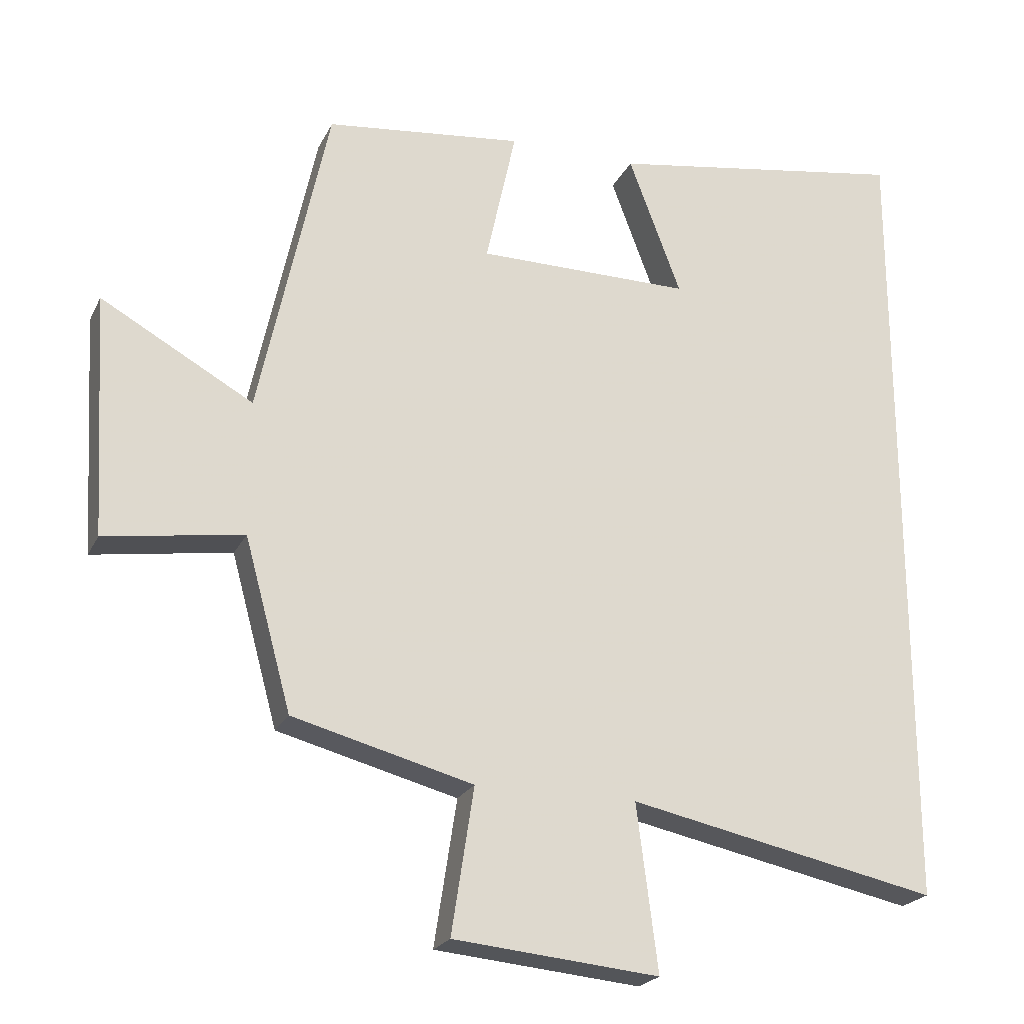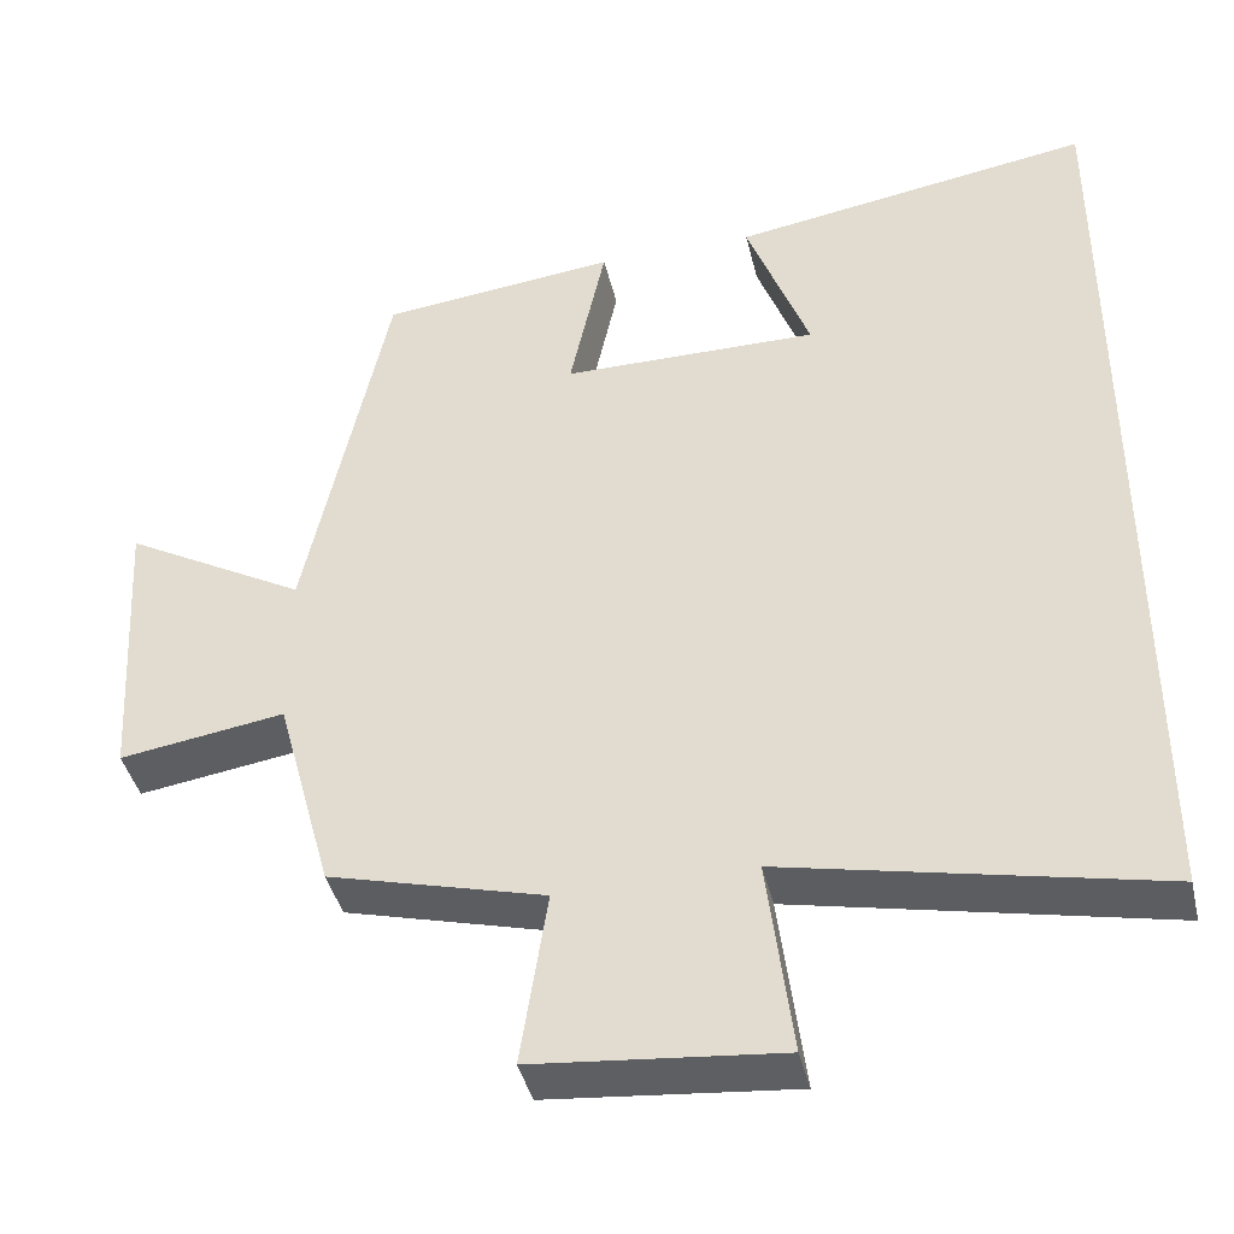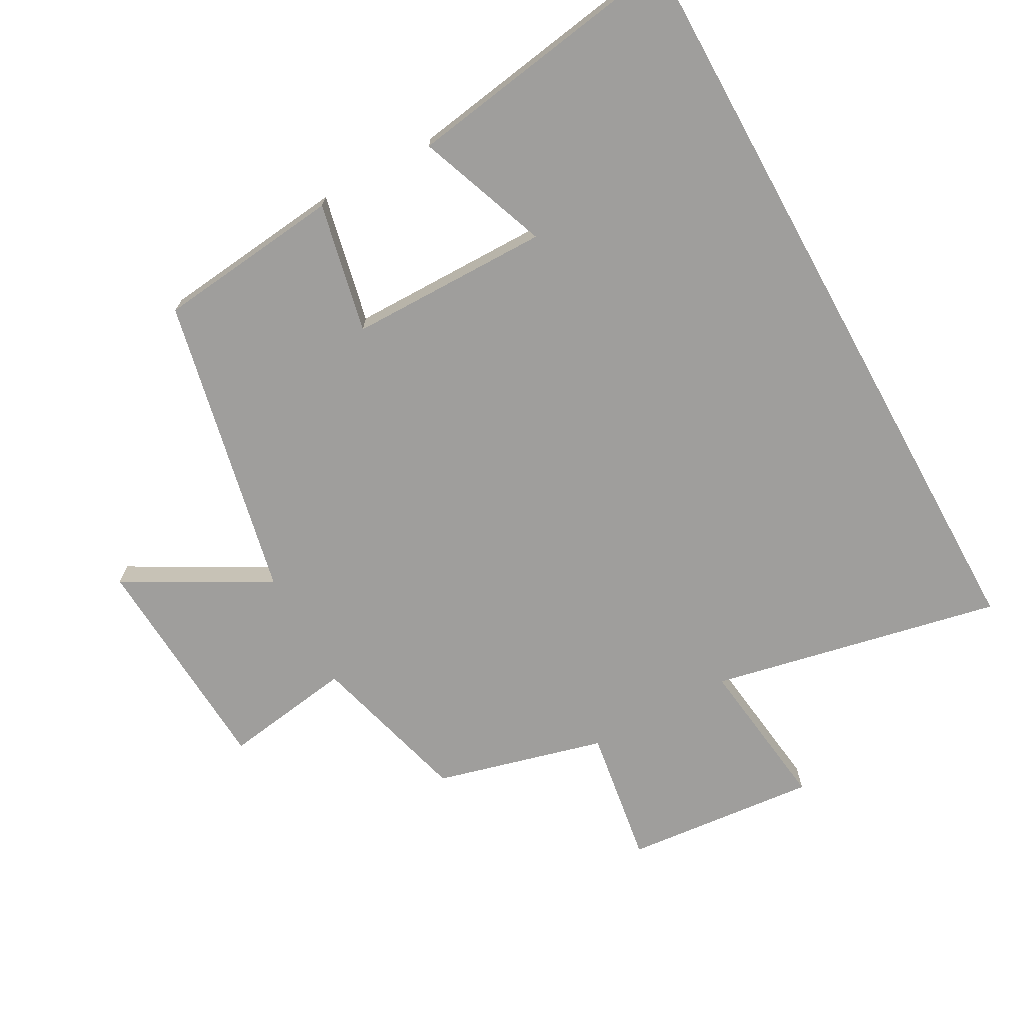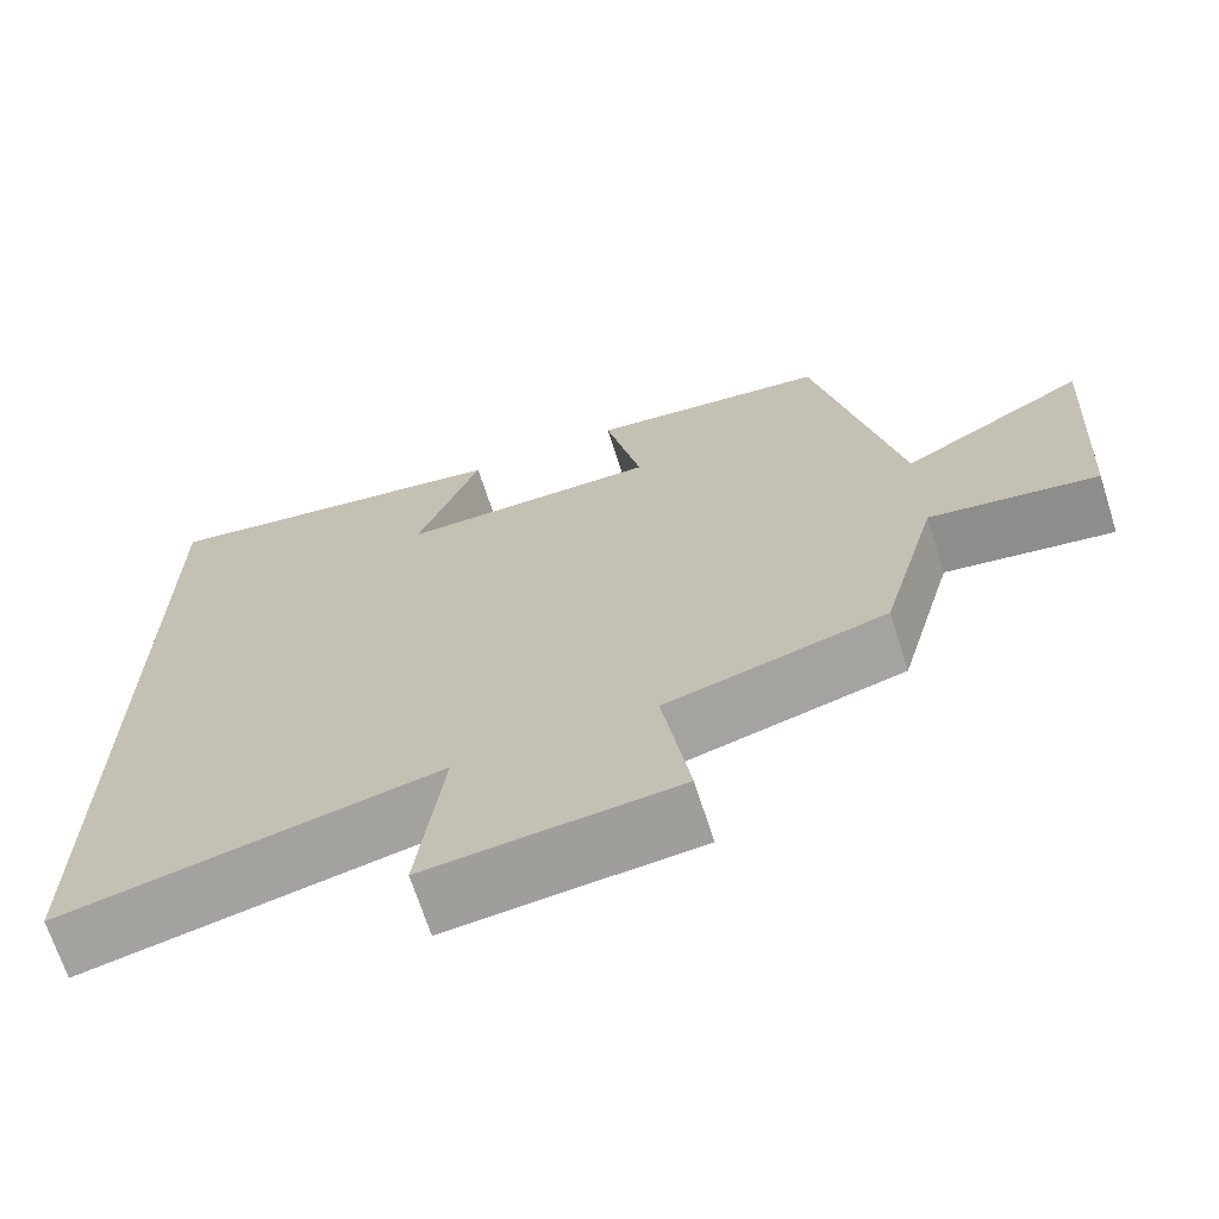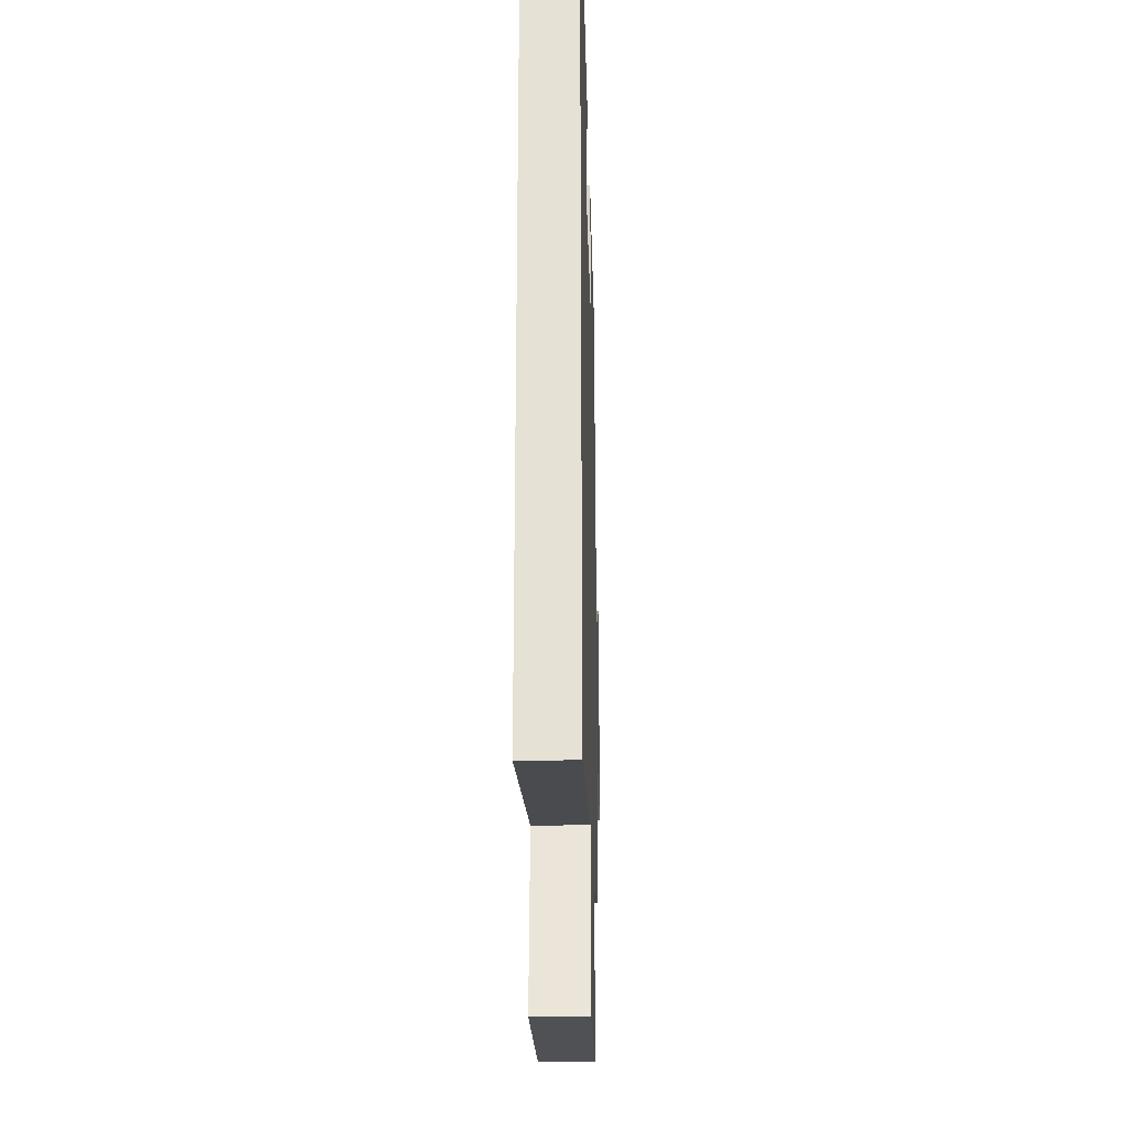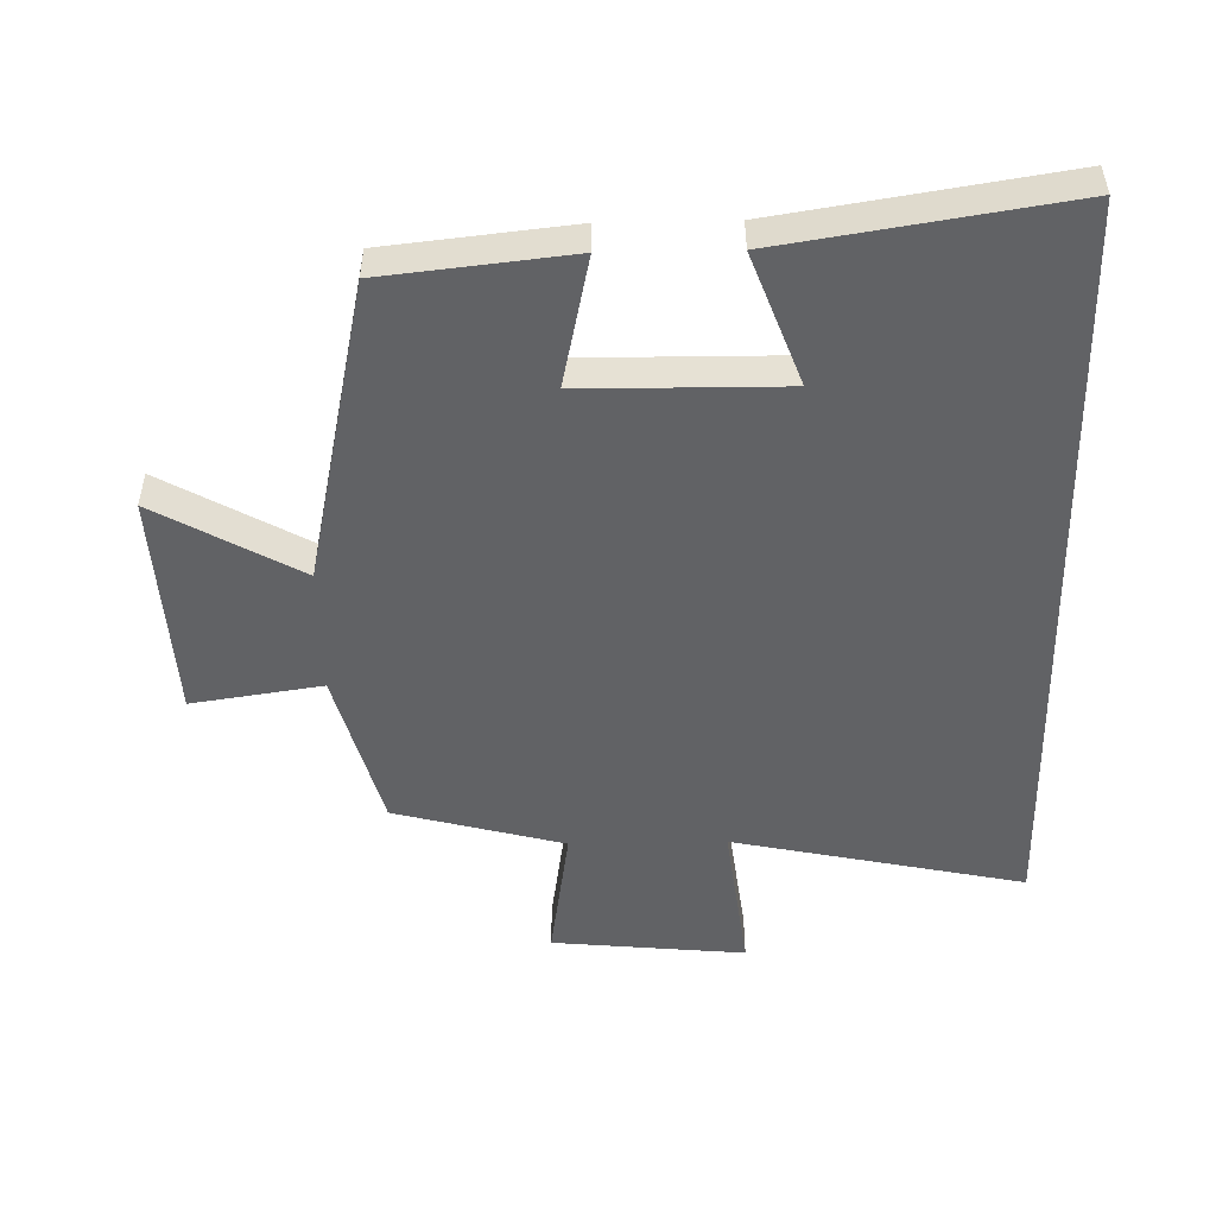
<metadata>
{"format":"obj","ext":"obj","renderer":"f3d","projection":"perspective","resolution":1024,"background":"white","views":[{"elev":-22.4,"azim":-20.4,"up":"+Z"},{"elev":-41.2,"azim":13.1,"up":"+Z"},{"elev":-70.9,"azim":28.9,"up":"+Y"},{"elev":-68.7,"azim":-162.3,"up":"+Z"},{"elev":-25.6,"azim":91.6,"up":"+Z"},{"elev":-50.6,"azim":1.1,"up":"+Y"}]}
</metadata>
<code>
v 0.5 0.07 0.568
v 0.5 0.07 -0.593
v 0.057 0.07 -0.5
v 0.087 0.07 -0.737
v -0.207 0.07 -0.709
v -0.175 0.07 -0.5
v -0.433 0.07 -0.432
v -0.5 0.07 -0.187
v -0.698 0.07 -0.217
v -0.718 0.07 0.129
v -0.5 0.07 0.007
v -0.401 0.07 0.469
v -0.118 0.07 0.5
v -0.161 0.07 0.302
v 0.145 0.07 0.3
v 0.07 0.07 0.5
v 0.5 0 0.568
v 0.5 0 -0.593
v 0.057 0 -0.5
v 0.087 0 -0.737
v -0.207 0 -0.709
v -0.175 0 -0.5
v -0.433 0 -0.432
v -0.5 0 -0.187
v -0.698 0 -0.217
v -0.718 0 0.129
v -0.5 0 0.007
v -0.401 0 0.469
v -0.118 0 0.5
v -0.161 0 0.302
v 0.145 0 0.3
v 0.07 0 0.5
f 15 16 1 2
f 14 15 2 3
f 11 12 13 14
f 11 14 3 4
f 8 9 10 11
f 6 7 8 11
f 6 11 4
f 4 5 6
f 18 17 32 31
f 19 18 31 30
f 30 29 28 27
f 20 19 30 27
f 27 26 25 24
f 27 24 23 22
f 20 27 22
f 22 21 20
f 1 17 18 2
f 2 18 19 3
f 3 19 20 4
f 4 20 21 5
f 5 21 22 6
f 6 22 23 7
f 7 23 24 8
f 8 24 25 9
f 9 25 26 10
f 10 26 27 11
f 11 27 28 12
f 12 28 29 13
f 13 29 30 14
f 14 30 31 15
f 15 31 32 16
f 16 32 17 1

</code>
